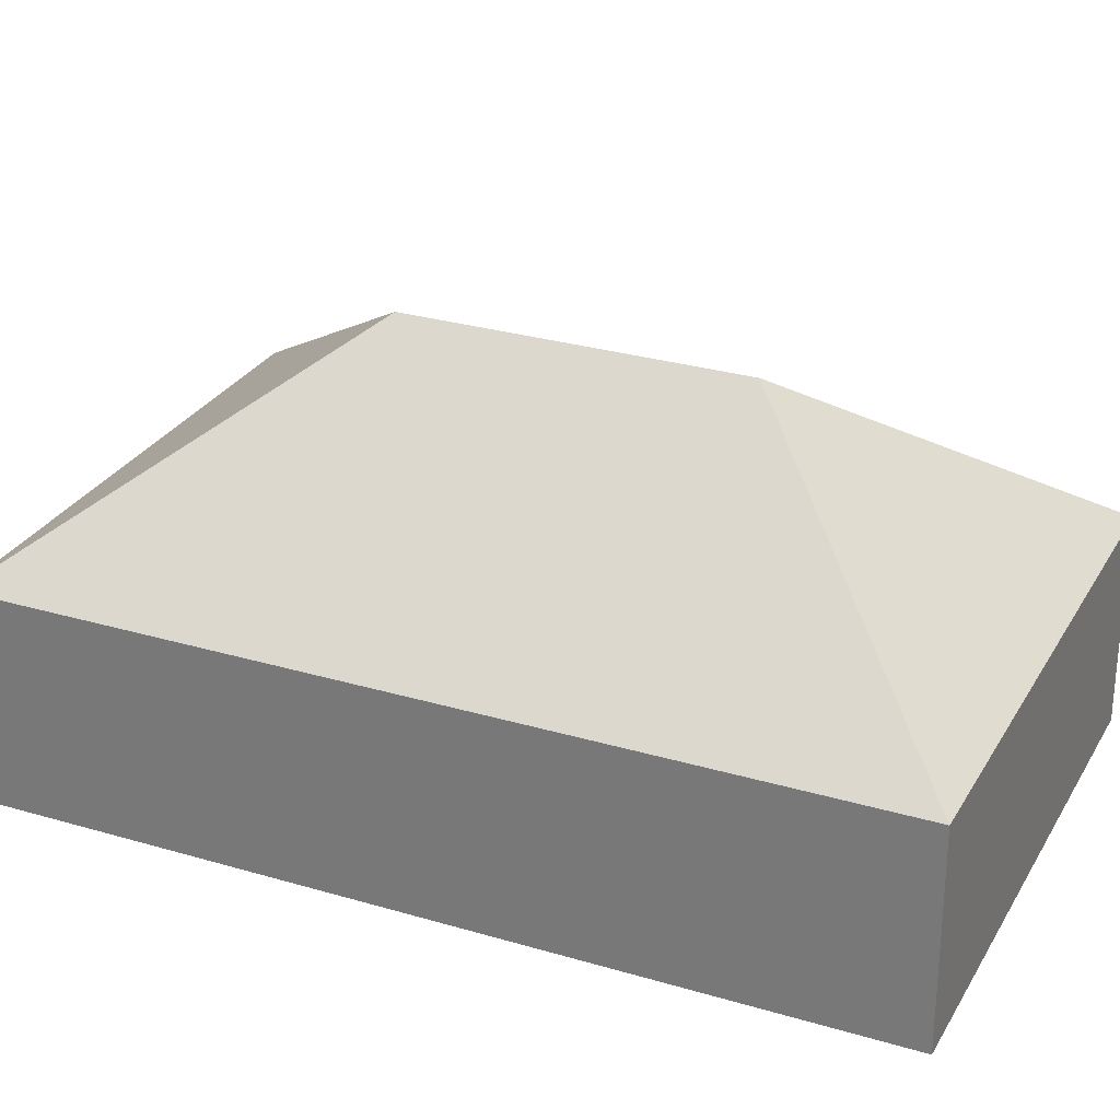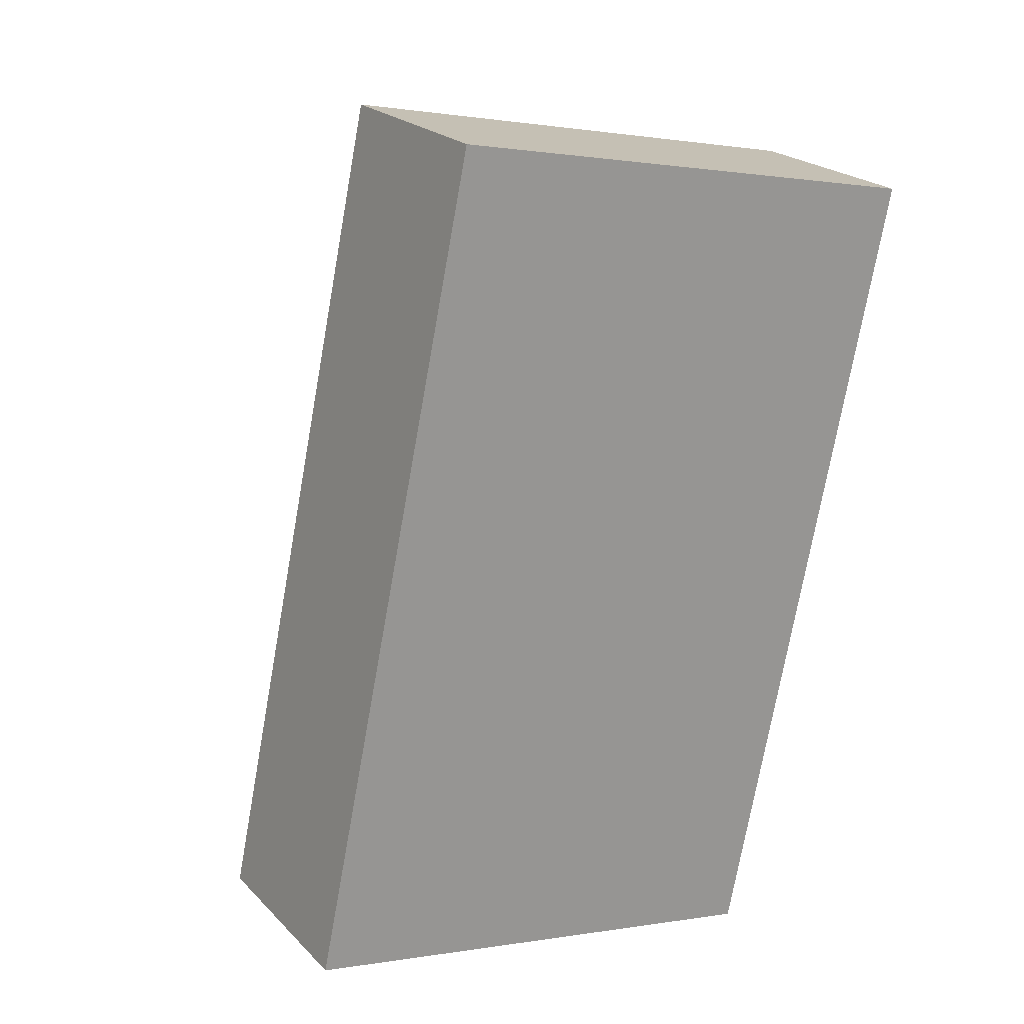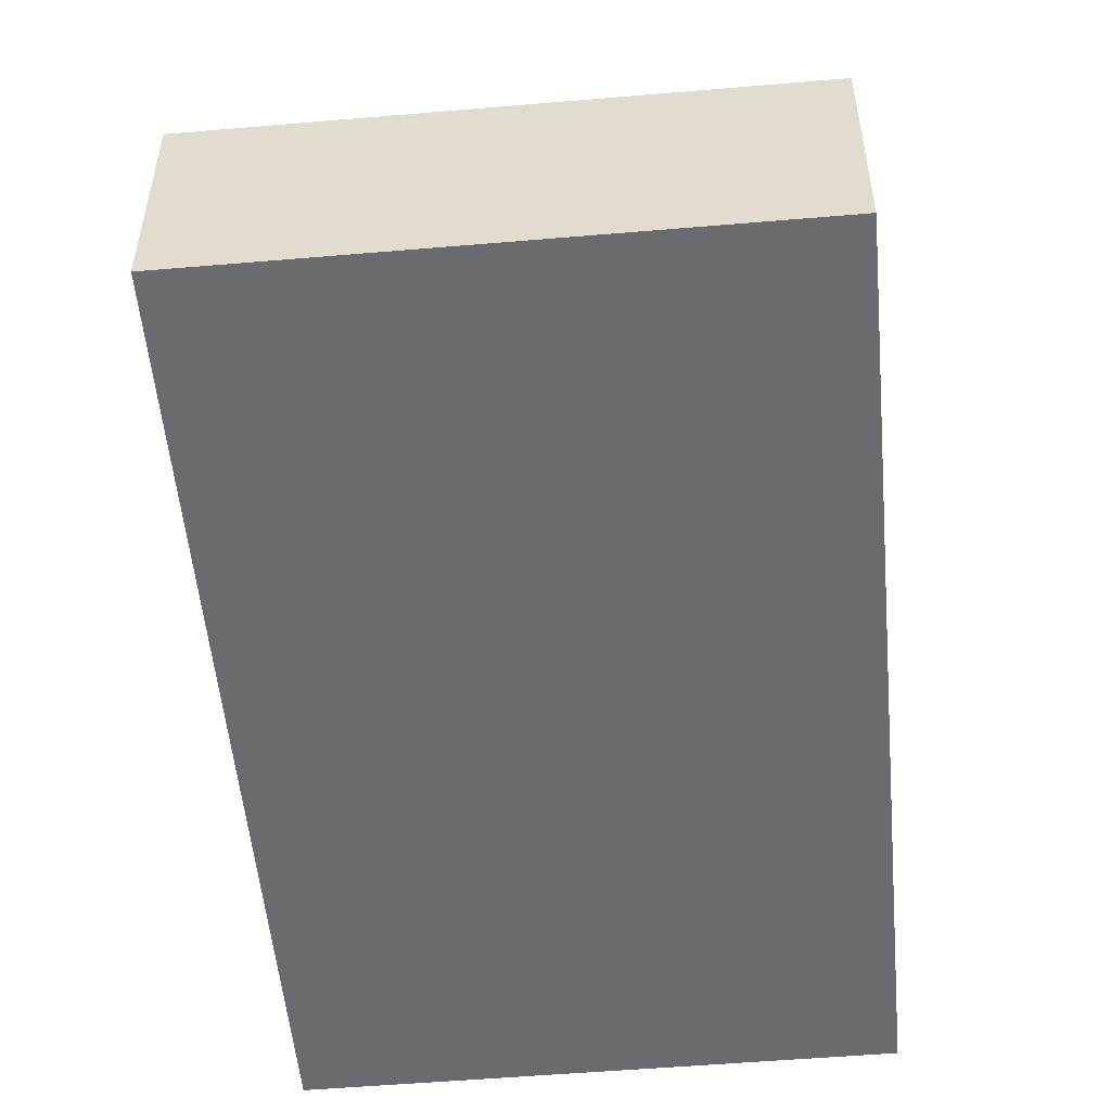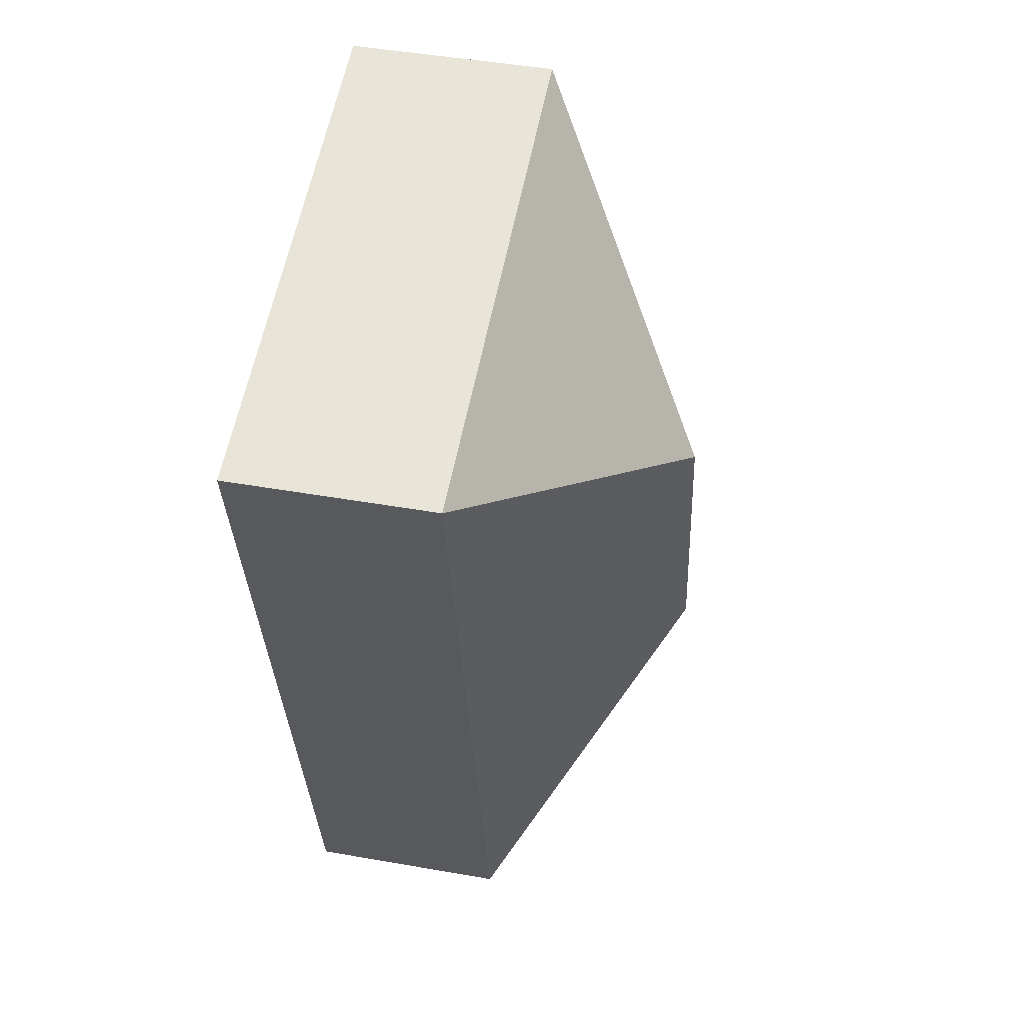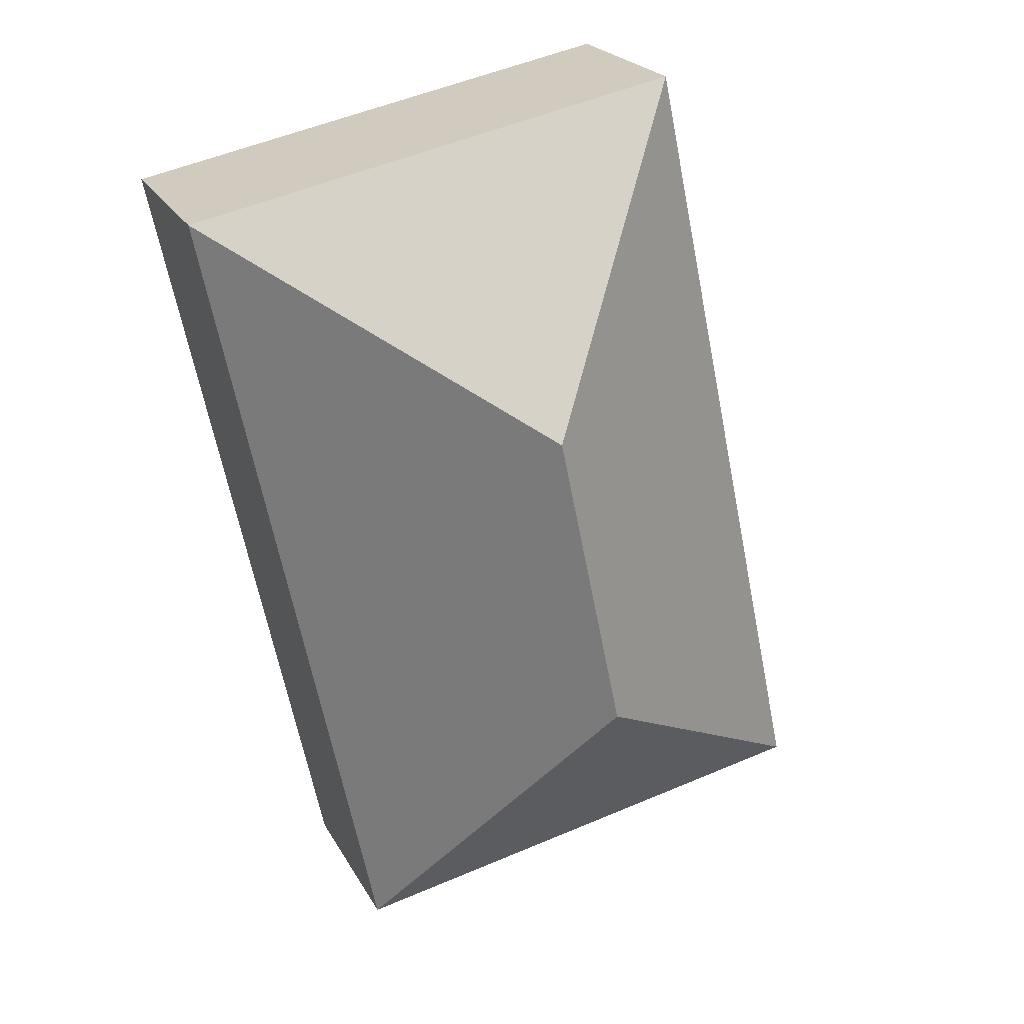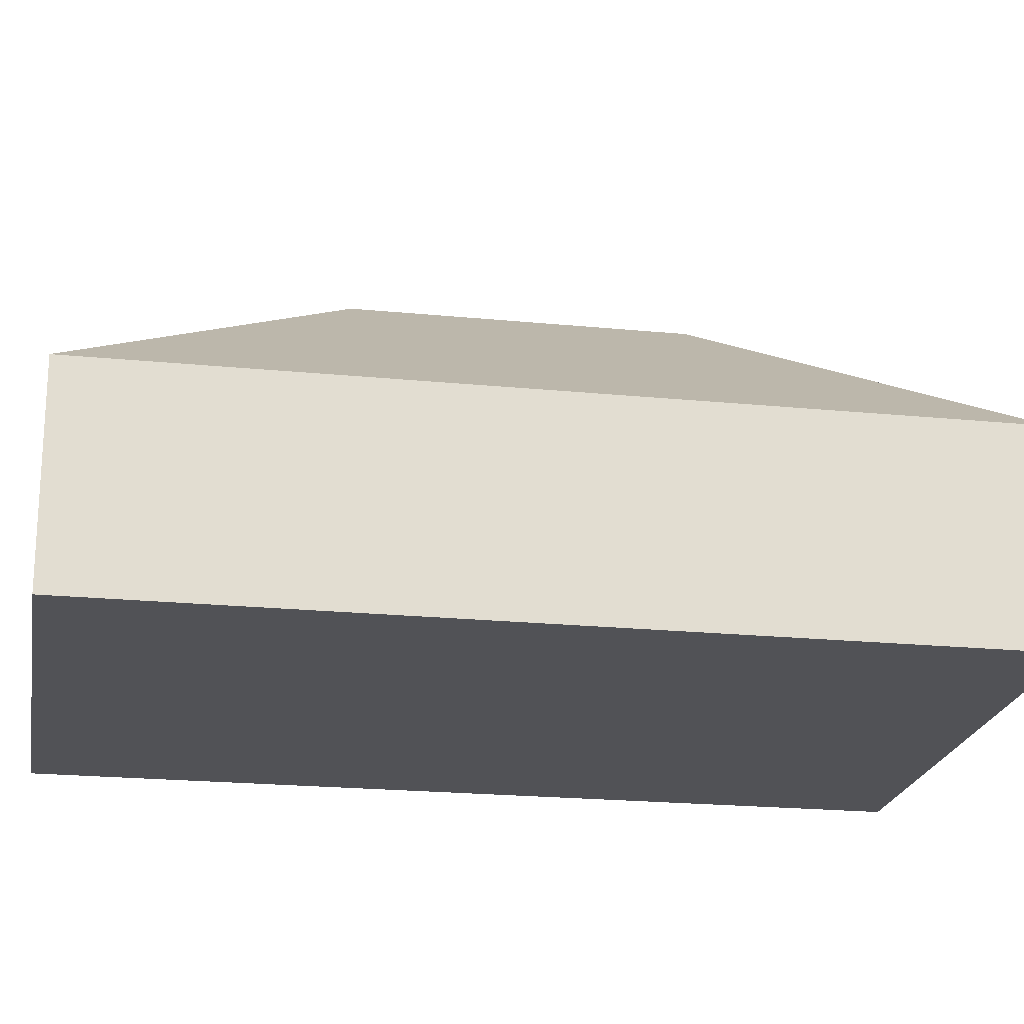
<metadata>
{"format":"obj","ext":"obj","renderer":"f3d","projection":"perspective","resolution":1024,"background":"white","views":[{"elev":28.1,"azim":126.2,"up":"+Y"},{"elev":22.5,"azim":-31.7,"up":"+Z"},{"elev":-53.3,"azim":-162.9,"up":"+Y"},{"elev":46.8,"azim":101.3,"up":"+Z"},{"elev":22.4,"azim":158.1,"up":"+Z"},{"elev":-21.2,"azim":91.9,"up":"+Y"}]}
</metadata>
<code>
o BK39_500_019028_0005
v 267.6 75 -58.47
v 203.4 75 -362.6
v 150.4 145 -135.2
v 125.9 145 -251.3
v 78.39 75 -18.58
v 14.27 75 -322.8
v 267.6 0 -58.47
v 203.4 0 -362.6
v 14.27 0 -322.8
v 78.39 0 -18.58
f 5 3 1
f 5 6 4 3
f 6 2 4
f 2 1 3 4
f 7 8 9 10
f 1 7 8 2
f 2 8 9 6
f 6 9 10 5
f 5 10 7 1

</code>
